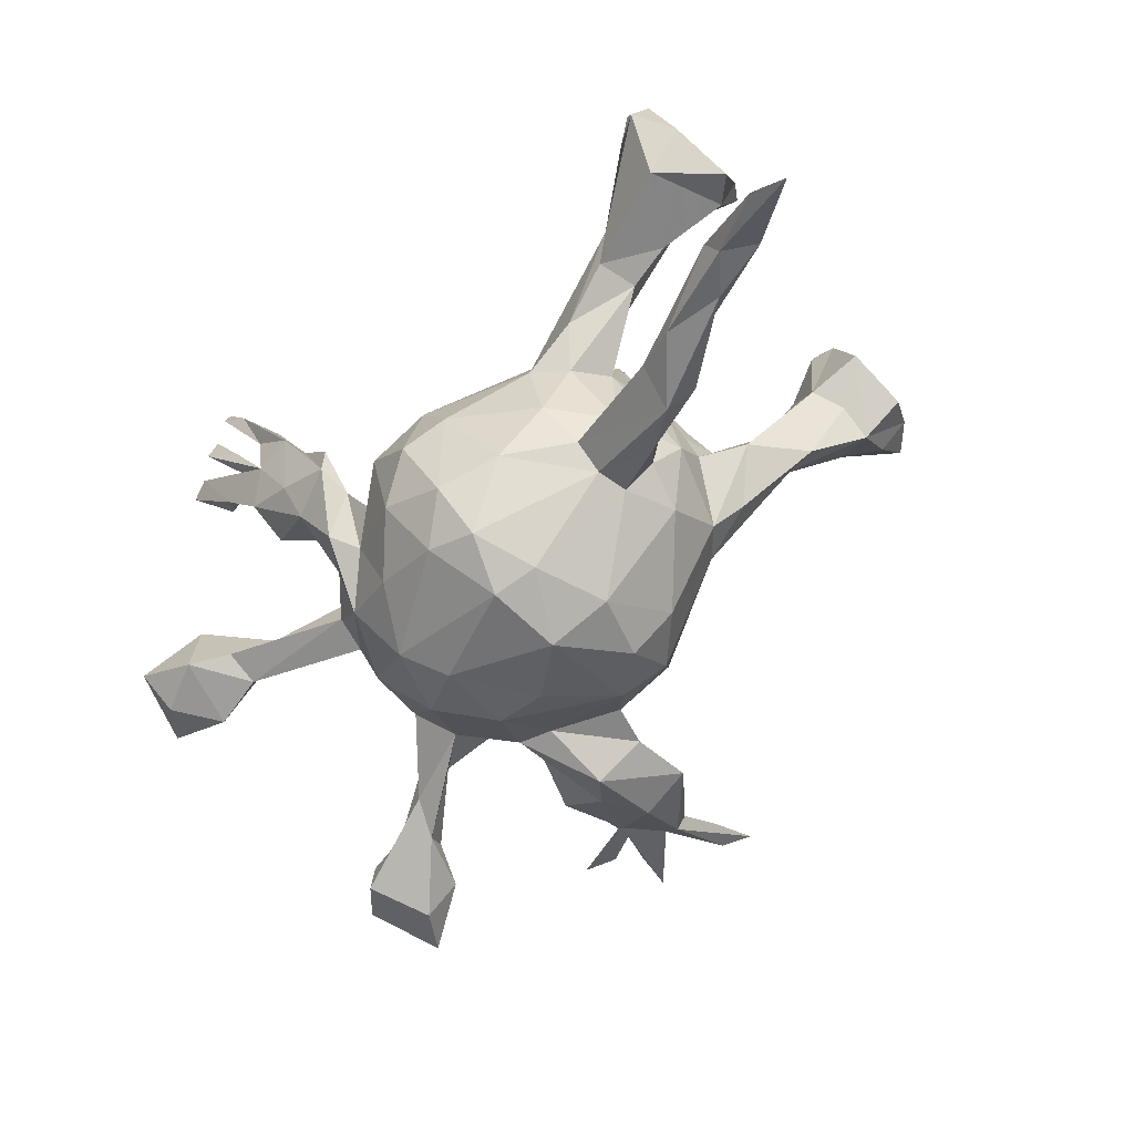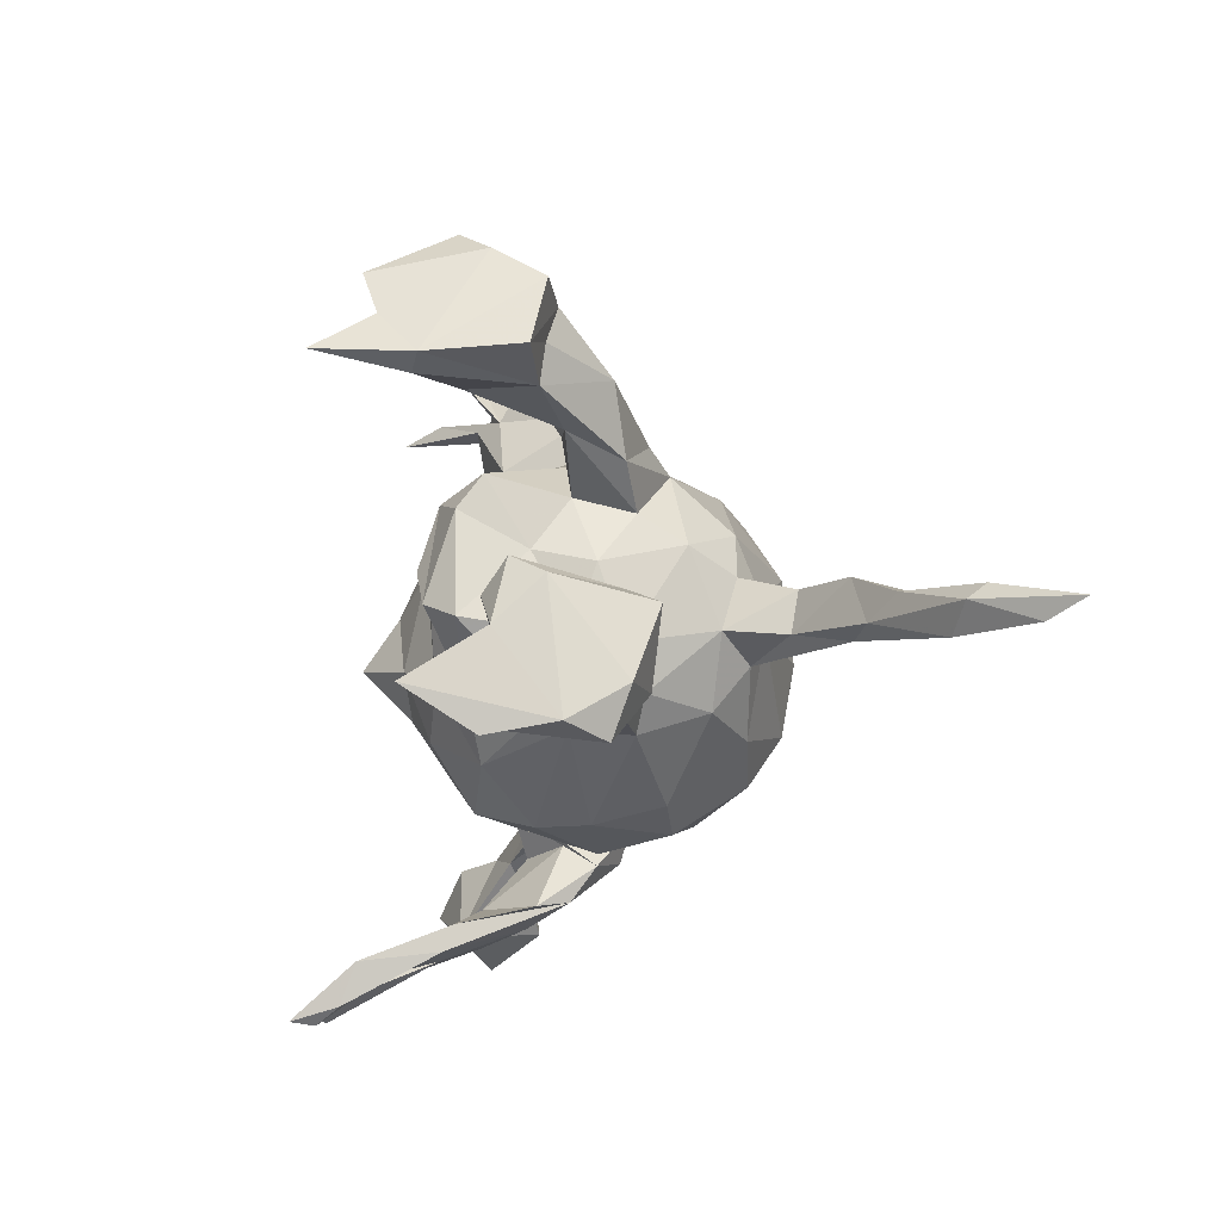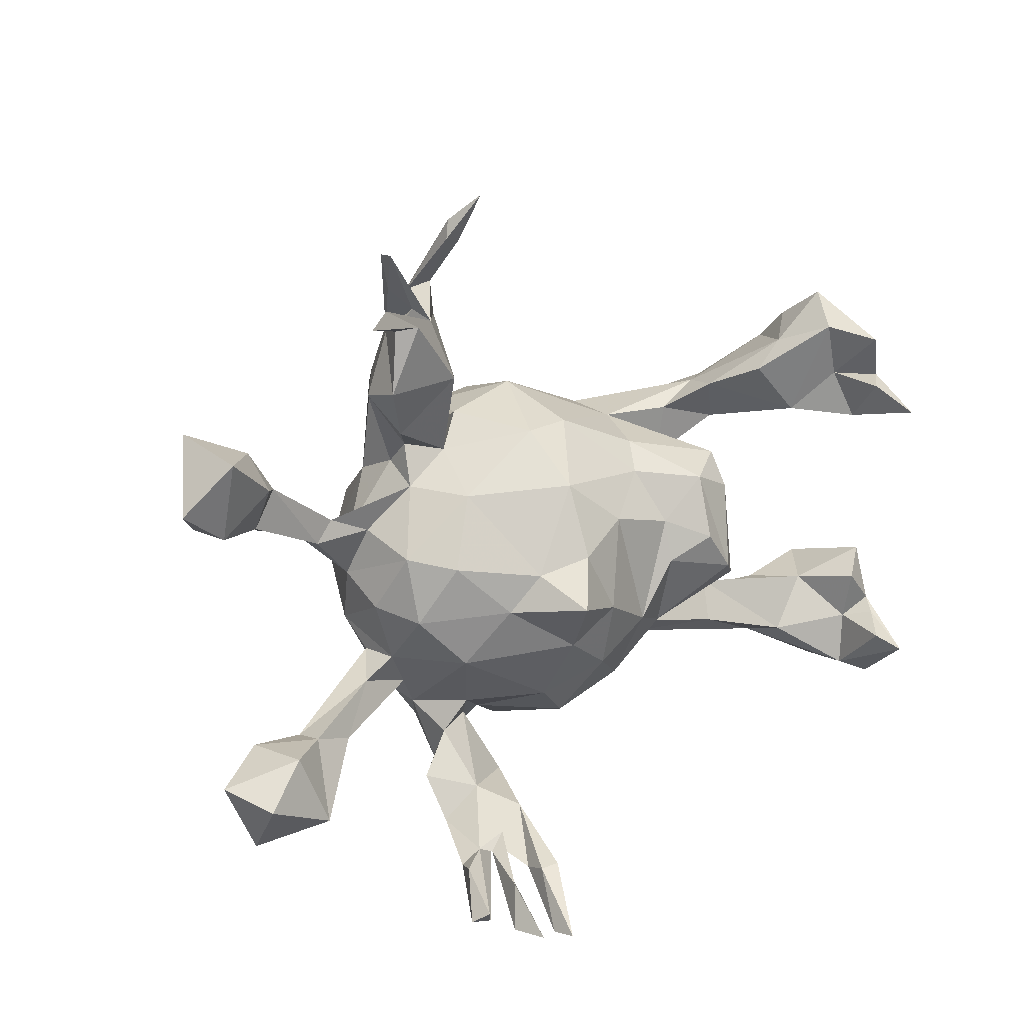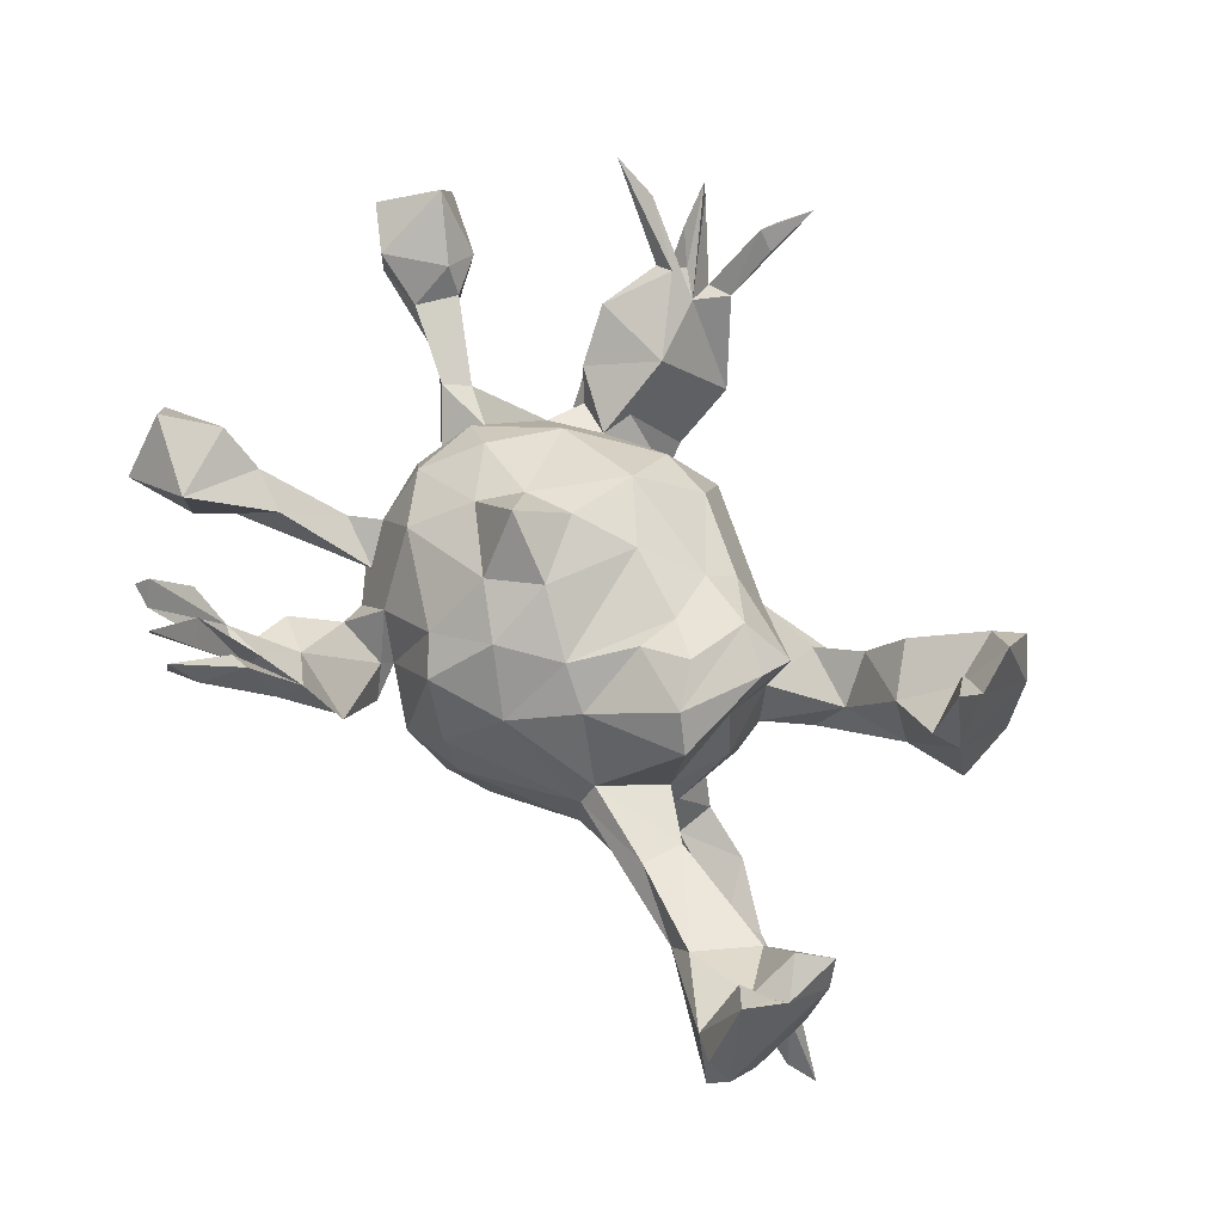
<metadata>
{"format":"obj","ext":"obj","renderer":"f3d","projection":"perspective","resolution":1024,"background":"white","views":[{"elev":-76.5,"azim":53.0,"up":"+Z"},{"elev":-16.0,"azim":80.5,"up":"+Y"},{"elev":13.8,"azim":-38.4,"up":"+Y"},{"elev":74.2,"azim":50.6,"up":"+Z"}]}
</metadata>
<code>
v 0.4148 -0.1898 0.08068
v -0.005056 -0.1912 -0.252
v 0.5759 -0.12 -0.4653
v -0.5223 0.1667 0.01423
v -0.1325 0.2245 -0.1373
v -0.1835 -0.2626 -0.1149
v 0.4969 -0.1851 0.2251
v -0.1536 -0.3548 0.1106
v -0.06309 -0.2262 0.09555
v -0.19 -0.2043 0.02725
v -0.2612 0.1382 -0.1353
v -0.2782 0.4267 0.006658
v -0.2435 0.4372 0.01597
v 0.3587 -0.1198 -0.00176
v -0.5966 0.1076 0.01202
v -0.1246 -0.2773 -0.07436
v -0.2622 0.1931 -0.02544
v -0.08248 -0.2288 -0.1966
v -0.1676 -0.1692 -0.211
v 0.505 -0.09974 0.1586
v -0.6025 0.109 -0.05941
v -0.07743 -0.152 -0.2777
v 0.1699 -0.1651 0.01007
v -0.2453 -0.1697 -0.147
v -0.4475 0.4036 0.1628
v 0.02896 -0.2547 -0.04195
v 0.16 -0.1354 -0.1722
v -0.2696 -0.4691 0.3117
v -0.2831 -0.1738 -0.0758
v -0.2262 -0.4818 0.2824
v -0.5294 -0.2172 -0.03221
v -0.4933 0.1589 -0.02162
v -0.235 -0.2148 -0.04876
v 0.5044 -0.251 0.1378
v 0.5471 -0.1435 0.1527
v -0.6031 0.2205 0.05208
v -0.3044 -0.1238 -0.0716
v -0.305 0.382 0.07125
v -0.439 -0.2699 -0.02757
v 0.1915 -0.02165 0.1928
v 0.3914 -0.1977 0.03362
v 0.3974 0.3203 0.2903
v -0.2259 0.08077 -0.2323
v 0.4198 -0.0456 -0.3411
v -0.3018 0.406 0.05223
v -0.1318 -0.02553 0.2396
v 0.5407 -0.06181 0.133
v 0.3953 0.2483 0.07225
v -0.4682 -0.3185 0.06704
v 0.06095 0.1324 0.1209
v -0.1681 0.3706 -0.07877
v -0.0947 0.1987 -0.22
v -0.2815 -0.003557 -0.1996
v 0.01551 0.08403 -0.2974
v 0.3865 0.2604 0.2161
v -0.5576 -0.3529 0.01048
v -0.02829 0.1665 -0.2596
v -0.483 -0.3119 -0.04891
v -0.1603 0.01535 0.1678
v -0.2337 0.2637 -0.1547
v 0.5264 -0.09069 -0.001484
v -0.3227 0.06383 -0.082
v 0.3816 0.2994 0.05529
v -0.5295 0.2143 -0.02782
v -0.2612 0.4354 -0.006896
v -0.5212 0.1042 -0.02616
v -0.01718 -0.1201 -0.3011
v -0.2097 -0.02109 -0.2605
v 0.4674 -0.1121 0.07333
v -0.07442 0.05895 -0.3177
v -0.3036 -0.0547 0.064
v -0.2566 -0.3695 0.06229
v -0.3134 -0.081 -0.1138
v -0.336 -0.4287 0.2719
v -0.04195 -0.04695 0.193
v -0.2218 0.296 0.04427
v -0.3838 0.09333 -0.04048
v -0.3236 0.07009 -0.03561
v -0.241 -0.1198 0.09327
v -0.2163 0.1615 -0.1476
v -0.03206 0.2296 -0.1762
v 0.4925 -0.09966 -0.4134
v -0.3914 -0.2264 0.006116
v -0.2019 -0.327 0.06759
v -0.3349 0.2851 0.04937
v 0.0906 -0.002326 0.1731
v 0.1485 0.03139 0.1966
v -0.3496 -0.4452 0.2485
v -0.3122 0.03948 0.04766
v 0.04587 -0.08642 0.1603
v 0.2453 -0.05426 -0.254
v -0.3915 0.4185 0.1155
v 0.4861 -0.1176 -0.384
v 0.2129 -0.1274 -0.07878
v 0.3066 -0.0769 -0.3162
v -0.4108 0.06259 -0.03691
v -0.064 -0.04687 -0.3216
v -0.2165 -0.2532 0.00584
v -0.1509 -0.2463 -0.03293
v -0.1074 -0.1879 0.1112
v 0.573 -0.2082 -7.6e-05
v 0.5305 -0.08438 -0.3889
v 0.1138 0.1926 -0.005628
v 0.5702 -0.2532 0.07529
v -0.5602 -0.2924 -0.03824
v 0.2259 0.06055 -0.1309
v 0.2066 0.1912 -0.08641
v -0.0363 0.215 0.06888
v 0.3237 0.2324 -0.0222
v -0.2968 -0.4013 0.1566
v 0.2145 0.09552 0.1569
v 0.2199 0.007762 -0.2855
v -0.1576 0.226 -0.04267
v -0.2622 0.1624 -0.06145
v 0.244 0.00417 -0.2646
v -0.3175 -0.3883 0.1991
v -0.1979 -0.4598 0.2538
v 0.07999 0.1703 0.0858
v -0.2022 -0.3093 -0.04009
v -0.4814 0.1351 -0.0613
v -0.2638 0.3842 0.04422
v 0.226 -0.06059 0.01169
v 0.4515 0.3088 0.07773
v -0.3 -0.1234 -0.009921
v -0.1815 -0.4023 0.2351
v 0.2111 0.04943 0.06332
v 0.385 0.197 0.07803
v -0.265 -0.3841 0.1563
v -0.2641 0.5322 0.08733
v -0.3309 0.3764 0.05211
v 0.16 0.0963 -0.2049
v 0.4196 0.2618 0.2738
v 0.3613 0.3357 0.2262
v -0.05935 0.2615 -0.0382
v -0.2019 -0.4166 0.1919
v 0.523 -0.2057 0.2529
v -0.1119 -0.335 0.00747
v 0.28 -0.01727 -0.3377
v -0.00241 -0.2537 0.02612
v 0.5325 -0.161 0.1785
v -0.211 -0.3751 0.1416
v -0.1678 -0.2175 -0.1265
v -0.008513 -0.2562 -0.1535
v 0.2314 -0.04568 0.1571
v 0.2625 -0.1663 -0.04022
v 0.3634 -0.08309 -0.3551
v -0.204 0.227 -0.006454
v -0.3317 -0.0399 -0.006111
v -0.5137 -0.2173 0.06124
v 0.4663 0.2185 0.1005
v -0.2642 0.0281 0.1044
v 0.1171 0.2014 -0.09016
v -0.03156 -0.1413 0.1581
v 0.51 -0.1721 0.1366
v -0.2343 -0.09076 -0.2321
v -0.3632 0.4894 0.06485
v -0.4523 -0.2183 -0.03189
v -0.2438 -0.4345 0.2232
v -0.093 0.03807 0.1952
v -0.245 -0.3925 0.161
v -0.01217 0.07842 0.169
v -0.1589 0.2805 -0.1179
v 0.1931 0.03138 -0.1987
v 0.5497 -0.2715 0.02015
v 0.05725 -0.2329 -0.1339
v -0.3359 -1e-05 -0.07257
v 0.29 0.2676 0.1482
v 0.1577 -0.07294 -0.2223
v -0.3127 0.3688 0.002924
v -0.4532 -0.2113 0.01835
v 0.2035 0.1208 0.01142
v -0.1365 -0.2344 -0.0163
v 0.3891 0.2511 0.303
v -0.1259 -0.3265 -0.03905
v -0.3487 0.4396 0.05965
v -0.1566 0.09986 -0.2594
v -0.2695 0.5059 0.09099
v 0.3781 0.3423 0.1092
v -0.3693 0.4909 0.09585
v 0.3288 0.3091 0.1503
v 0.3858 0.3822 0.1761
v -0.24 0.5002 0.07934
v -0.445 0.08452 -0.05201
v 0.3546 -0.1803 -0.01264
v -0.001278 -0.0254 -0.3156
v 0.4273 -0.1196 0.000735
v 0.3751 -0.07306 -0.3149
v 0.2978 -0.1009 0.02587
v -0.1026 -0.09868 0.1744
v 0.4482 0.2066 0.2286
v -0.2687 0.1337 -0.003214
v 0.4438 -0.06 -0.3857
v 0.04092 0.1821 -0.2114
v 0.619 -0.09914 -0.5046
v 0.503 -0.2027 -0.03318
v -0.6071 -0.2557 0.009156
v -0.2467 0.3652 -0.08768
v -0.575 -0.2765 0.08561
v 0.15 0.1196 0.1693
v -0.2351 0.5684 0.1256
v 0.2952 0.1759 0.03425
v -0.2677 -0.4109 0.2429
v -0.3162 -0.4516 0.248
v 0.2103 -0.04301 -0.1751
v 0.5322 -0.06396 -0.4148
v -0.2228 0.1266 0.07595
v 0.2165 0.1423 0.1228
v 0.08885 0.0579 0.1603
v -0.2073 -0.4063 0.2305
v 0.4291 0.3495 0.1425
v 0.2769 0.2315 0.009359
v -0.1932 -0.3517 0.009006
v 0.2387 -0.07103 -0.05021
v -0.1072 0.2093 0.0772
v 0.1748 -0.1713 -0.07379
v -0.5788 0.2028 -0.07489
v -0.2839 -0.4696 0.2632
v -0.0654 -0.2731 -0.06629
v -0.2168 -0.3943 0.1226
v 0.5403 -0.2665 0.1627
v -0.6262 0.2522 -0.03792
v 0.5606 -0.08492 0.0928
v -0.2943 0.2175 0.01081
v 0.2879 -0.1595 0.04896
v 0.5659 -0.1152 -0.03467
v -0.2619 -0.1737 -0.03443
v 0.0783 -0.1503 -0.2338
v -0.2736 0.2973 -0.09017
v -0.1594 -0.3903 0.1239
v 0.3236 -0.000868 -0.3101
v 0.2228 0.09831 -0.06744
v -0.6612 0.1485 0.01277
v -0.3307 0.2743 -0.01849
v -0.09408 0.1381 0.1529
v 0.2776 0.147 -0.0446
v 0.1465 0.01804 -0.2402
v 0.1624 0.1688 -0.1207
v 0.2044 0.1983 0.02462
v 0.4135 0.1922 0.2322
v -0.2654 -0.3083 0.02615
v -0.2213 -0.4779 0.3182
v 0.4126 0.2155 0.355
v -0.339 -0.1557 -0.02145
v -0.2059 0.1811 -0.004826
v -0.1979 -0.03846 0.1448
v 0.1705 -0.1415 0.03991
v 0.1043 -0.1063 0.1287
v 0.2597 0.236 0.06998
v 0.3463 0.2009 0.1648
v 0.04162 -0.1857 0.1005
v 0.1452 -0.0273 -0.2446
v 0.239 0.03003 -0.01519
f 36 4 64
f 232 36 221
f 36 64 221
f 178 210 63
f 161 208 50
f 161 50 234
f 199 207 118
f 50 199 118
f 234 50 108
f 206 234 214
f 210 190 123
f 167 249 133
f 248 249 167
f 248 167 180
f 234 108 214
f 15 4 36
f 232 15 36
f 178 180 181
f 223 76 85
f 233 223 85
f 181 210 178
f 85 76 38
f 38 76 121
f 85 38 130
f 169 85 130
f 169 130 45
f 45 130 121
f 45 121 179
f 169 45 175
f 121 156 179
f 169 156 12
f 156 121 12
f 12 121 13
f 169 175 156
f 182 13 200
f 12 13 177
f 13 182 177
f 12 177 129
f 65 12 129
f 38 121 92
f 130 92 121
f 200 65 129
f 222 101 225
f 157 58 31
f 39 157 29
f 33 226 29
f 10 99 172
f 139 26 23
f 23 26 215
f 145 94 14
f 23 215 145
f 184 145 14
f 41 23 145
f 184 41 145
f 69 186 14
f 184 14 186
f 186 195 184
f 61 186 69
f 61 195 186
f 58 105 31
f 39 58 157
f 119 98 33
f 99 137 16
f 174 16 137
f 218 9 172
f 139 9 218
f 139 218 26
f 164 34 41
f 104 164 101
f 174 212 119
f 104 34 164
f 195 41 184
f 195 164 41
f 146 95 138
f 168 95 91
f 91 95 187
f 44 192 230
f 230 187 44
f 192 146 138
f 205 192 44
f 187 102 44
f 82 146 192
f 93 95 146
f 102 205 44
f 93 102 187
f 93 146 82
f 95 93 187
f 82 192 205
f 3 93 82
f 102 93 3
f 194 82 205
f 205 102 194
f 194 3 82
f 127 239 249
f 190 239 127
f 190 127 150
f 151 206 89
f 151 59 206
f 242 190 132
f 242 239 190
f 239 242 173
f 55 239 173
f 55 132 42
f 133 42 181
f 25 92 130
f 156 175 179
f 242 132 173
f 133 55 42
f 59 234 206
f 161 90 208
f 147 244 113
f 208 199 50
f 208 87 199
f 199 111 207
f 199 40 111
f 40 144 111
f 151 245 59
f 75 90 161
f 219 135 8
f 219 8 141
f 86 87 208
f 87 40 199
f 79 189 245
f 153 75 189
f 147 113 5
f 75 153 90
f 90 247 86
f 86 40 87
f 71 245 151
f 8 174 137
f 34 104 220
f 229 219 212
f 51 60 197
f 51 162 60
f 11 228 60
f 228 114 233
f 114 228 11
f 81 5 134
f 134 152 81
f 80 60 162
f 80 11 60
f 52 80 5
f 107 237 152
f 152 211 107
f 235 107 109
f 62 114 11
f 235 237 107
f 231 237 235
f 201 171 231
f 11 53 62
f 62 166 183
f 53 166 62
f 73 166 53
f 252 106 231
f 73 148 166
f 252 213 106
f 122 213 252
f 37 124 73
f 24 37 73
f 29 37 24
f 33 29 24
f 122 188 213
f 246 188 122
f 14 94 213
f 188 14 213
f 222 225 61
f 29 157 37
f 43 11 80
f 231 106 237
f 81 52 5
f 81 152 193
f 52 43 80
f 176 43 52
f 237 193 152
f 131 193 237
f 53 11 43
f 106 131 237
f 189 75 46
f 90 86 208
f 159 161 234
f 209 241 125
f 30 241 209
f 28 158 202
f 28 217 158
f 203 74 88
f 88 74 116
f 136 140 7
f 46 75 159
f 189 46 245
f 245 46 59
f 159 75 161
f 46 159 59
f 159 234 59
f 249 239 55
f 155 73 53
f 24 73 155
f 213 204 106
f 213 94 204
f 19 142 24
f 142 6 24
f 6 33 24
f 218 172 142
f 18 218 142
f 16 6 142
f 215 26 165
f 145 215 94
f 225 195 61
f 101 195 225
f 119 33 6
f 16 174 6
f 174 119 6
f 18 143 218
f 26 218 143
f 26 143 165
f 101 164 195
f 81 57 52
f 52 70 176
f 70 52 57
f 193 57 81
f 193 54 57
f 193 131 54
f 155 53 68
f 68 43 176
f 68 53 43
f 163 131 106
f 219 110 72
f 110 116 128
f 228 233 169
f 197 228 169
f 60 228 197
f 147 162 51
f 64 120 216
f 120 21 216
f 120 183 21
f 114 17 233
f 114 191 17
f 191 244 17
f 103 152 134
f 103 211 152
f 211 103 238
f 109 107 211
f 127 109 48
f 127 235 109
f 183 66 21
f 120 32 77
f 103 171 238
f 8 229 174
f 5 113 134
f 163 236 131
f 106 204 163
f 204 115 163
f 19 24 155
f 204 27 168
f 27 227 168
f 94 27 204
f 215 27 94
f 18 142 19
f 143 18 2
f 157 243 37
f 172 9 100
f 224 188 246
f 23 246 250
f 250 139 23
f 172 100 10
f 10 100 79
f 33 98 10
f 33 10 79
f 83 226 243
f 226 33 124
f 243 226 124
f 83 29 226
f 170 83 243
f 170 243 157
f 49 83 170
f 157 31 170
f 31 196 149
f 105 196 31
f 69 47 61
f 47 222 61
f 33 79 124
f 124 79 71
f 37 243 124
f 124 71 148
f 73 124 148
f 126 122 252
f 126 252 171
f 171 252 231
f 126 171 207
f 166 148 89
f 166 89 78
f 89 191 78
f 183 166 96
f 96 166 78
f 201 235 127
f 201 231 235
f 238 201 248
f 171 201 238
f 207 171 103
f 118 207 103
f 78 191 77
f 191 62 77
f 114 62 191
f 96 78 77
f 62 183 120
f 77 62 120
f 183 96 66
f 165 2 227
f 165 143 2
f 165 227 27
f 165 27 215
f 54 70 57
f 68 176 70
f 236 54 131
f 97 68 70
f 185 97 70
f 185 70 54
f 236 185 54
f 251 185 236
f 163 112 236
f 251 236 112
f 138 251 112
f 115 112 163
f 115 230 112
f 97 155 68
f 97 22 155
f 67 22 97
f 251 67 185
f 227 67 251
f 227 251 168
f 138 168 251
f 115 91 230
f 91 187 230
f 204 91 115
f 204 168 91
f 22 19 155
f 22 18 19
f 67 2 22
f 227 2 67
f 2 18 22
f 230 138 112
f 192 138 230
f 67 97 185
f 95 168 138
f 247 40 86
f 189 100 153
f 153 250 90
f 35 222 47
f 20 35 47
f 154 35 20
f 34 136 7
f 74 128 116
f 203 219 128
f 219 203 110
f 88 116 110
f 203 128 74
f 203 88 110
f 202 141 160
f 202 219 141
f 158 219 202
f 135 209 8
f 217 202 160
f 219 217 160
f 229 117 135
f 158 217 219
f 209 125 8
f 125 229 8
f 125 117 229
f 135 30 209
f 117 30 135
f 200 13 65
f 65 197 12
f 197 169 12
f 51 65 13
f 51 197 65
f 233 85 169
f 121 51 13
f 247 144 40
f 229 135 219
f 23 224 246
f 1 188 224
f 41 1 224
f 188 69 14
f 188 1 69
f 69 154 20
f 104 101 222
f 35 104 222
f 196 56 198
f 105 56 196
f 96 77 32
f 48 109 63
f 211 238 248
f 32 120 64
f 17 223 233
f 150 127 48
f 249 201 127
f 201 249 248
f 50 118 108
f 191 206 244
f 66 96 32
f 66 15 21
f 15 66 4
f 15 232 21
f 190 150 123
f 150 48 63
f 150 63 123
f 109 211 63
f 211 180 63
f 248 180 211
f 108 118 103
f 134 108 103
f 108 134 214
f 113 214 134
f 244 206 214
f 244 214 113
f 17 244 223
f 244 147 76
f 4 32 64
f 4 66 32
f 21 232 221
f 21 221 216
f 63 180 178
f 76 147 51
f 64 216 221
f 210 123 63
f 76 51 121
f 83 39 29
f 49 39 83
f 49 58 39
f 99 10 98
f 119 240 98
f 84 99 98
f 84 137 99
f 1 154 69
f 34 1 41
f 34 154 1
f 136 104 35
f 49 56 58
f 72 240 119
f 212 72 119
f 240 84 98
f 240 72 84
f 8 137 84
f 219 72 212
f 174 229 212
f 23 41 224
f 58 56 105
f 191 89 206
f 148 71 89
f 71 151 89
f 111 126 207
f 71 79 245
f 144 126 111
f 246 144 247
f 144 122 126
f 144 246 122
f 149 170 31
f 196 198 149
f 149 49 170
f 79 100 189
f 100 9 153
f 9 250 153
f 250 247 90
f 247 250 246
f 198 49 149
f 9 139 250
f 140 35 154
f 136 35 140
f 154 34 7
f 56 49 198
f 72 128 84
f 141 8 84
f 220 136 34
f 110 128 72
f 69 20 47
f 220 104 136
f 202 217 28
f 117 125 241
f 117 241 30
f 173 132 55
f 132 190 210
f 42 132 210
f 133 249 55
f 180 133 181
f 42 210 181
f 167 133 180
f 130 38 25
f 38 92 25
f 182 200 177
f 175 45 179
f 177 200 129
f 223 244 76
f 154 7 140
f 84 128 141
f 128 160 141
f 5 80 162
f 5 162 147
f 219 160 128
f 16 142 172
f 99 16 172
f 102 3 194

</code>
